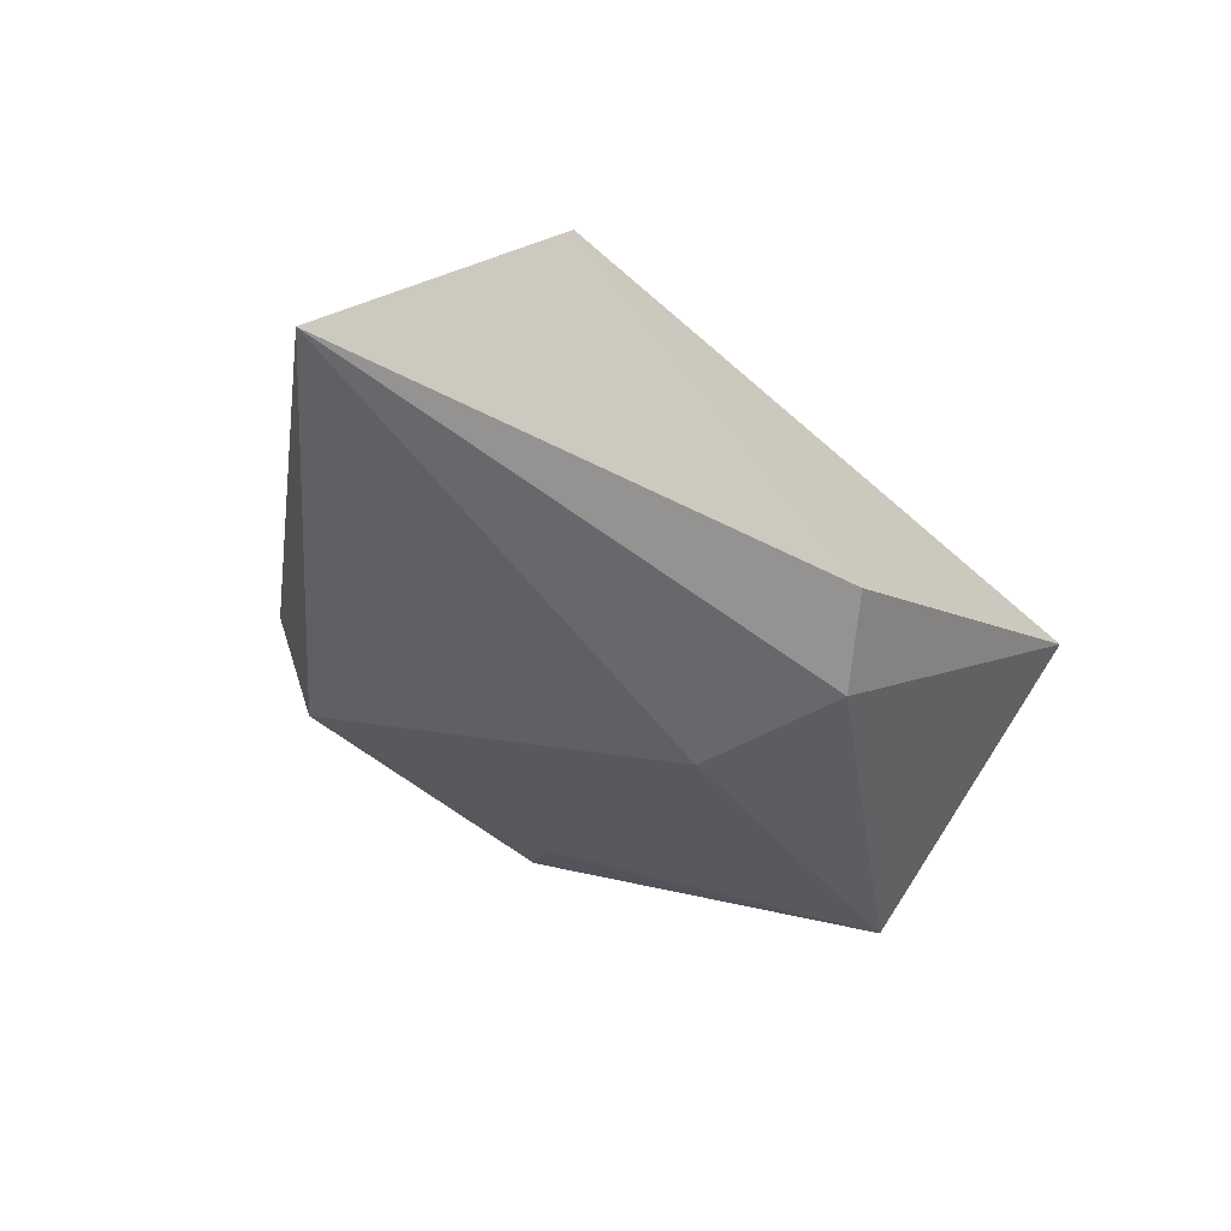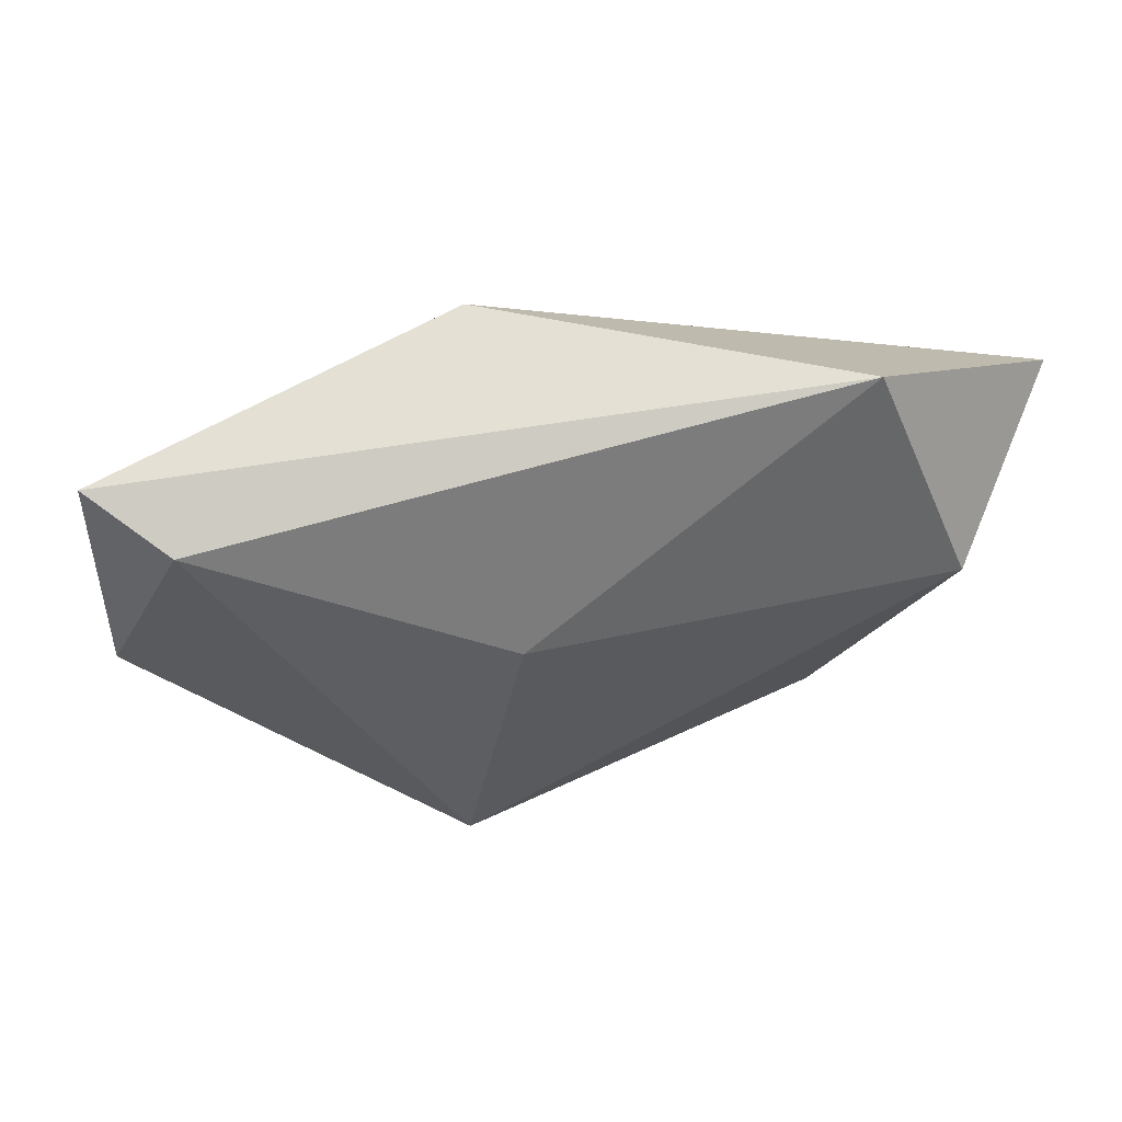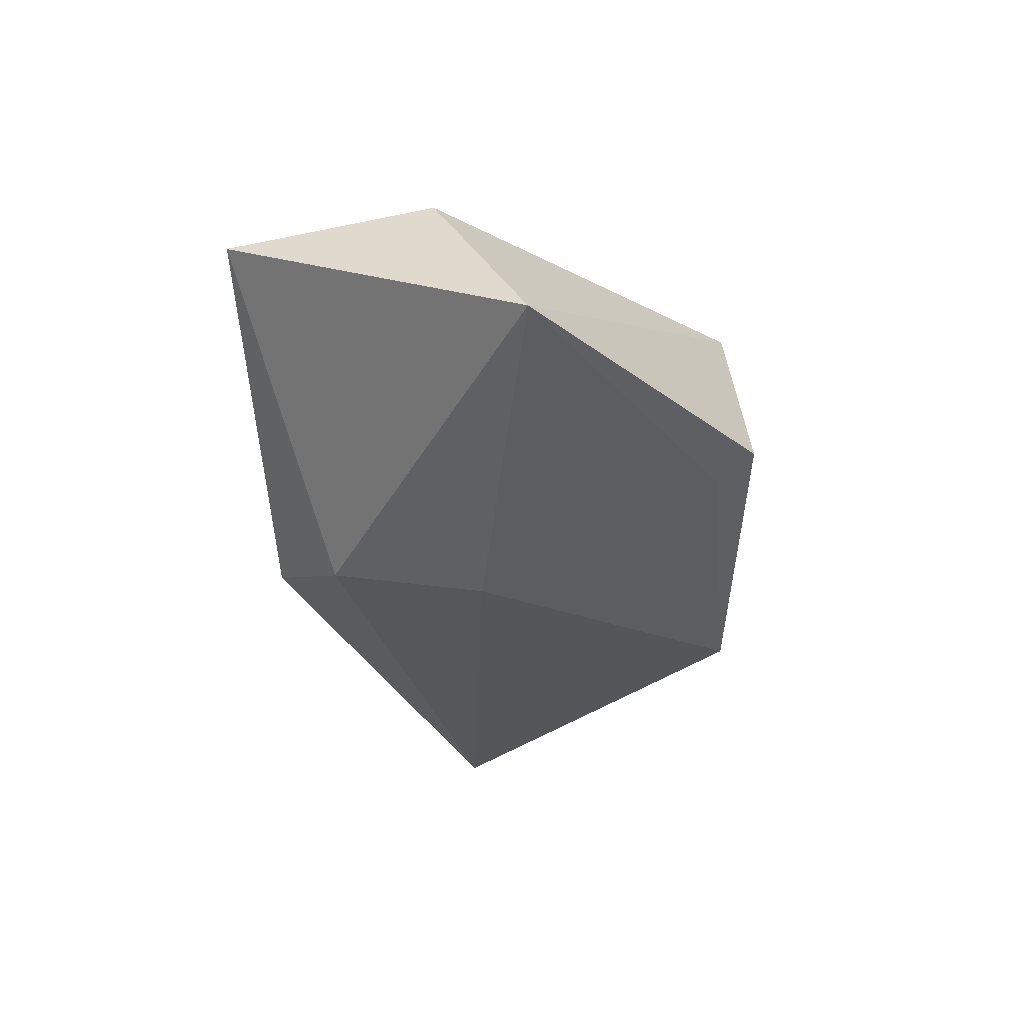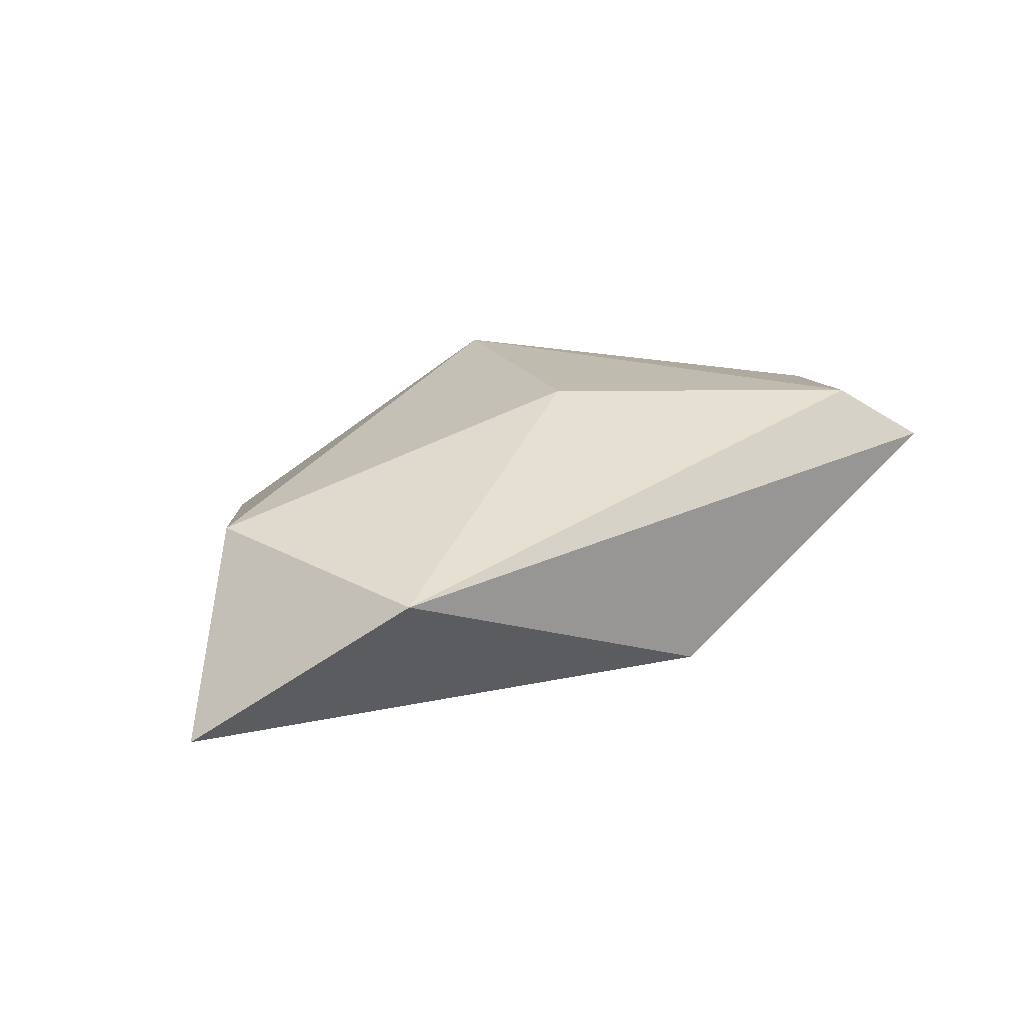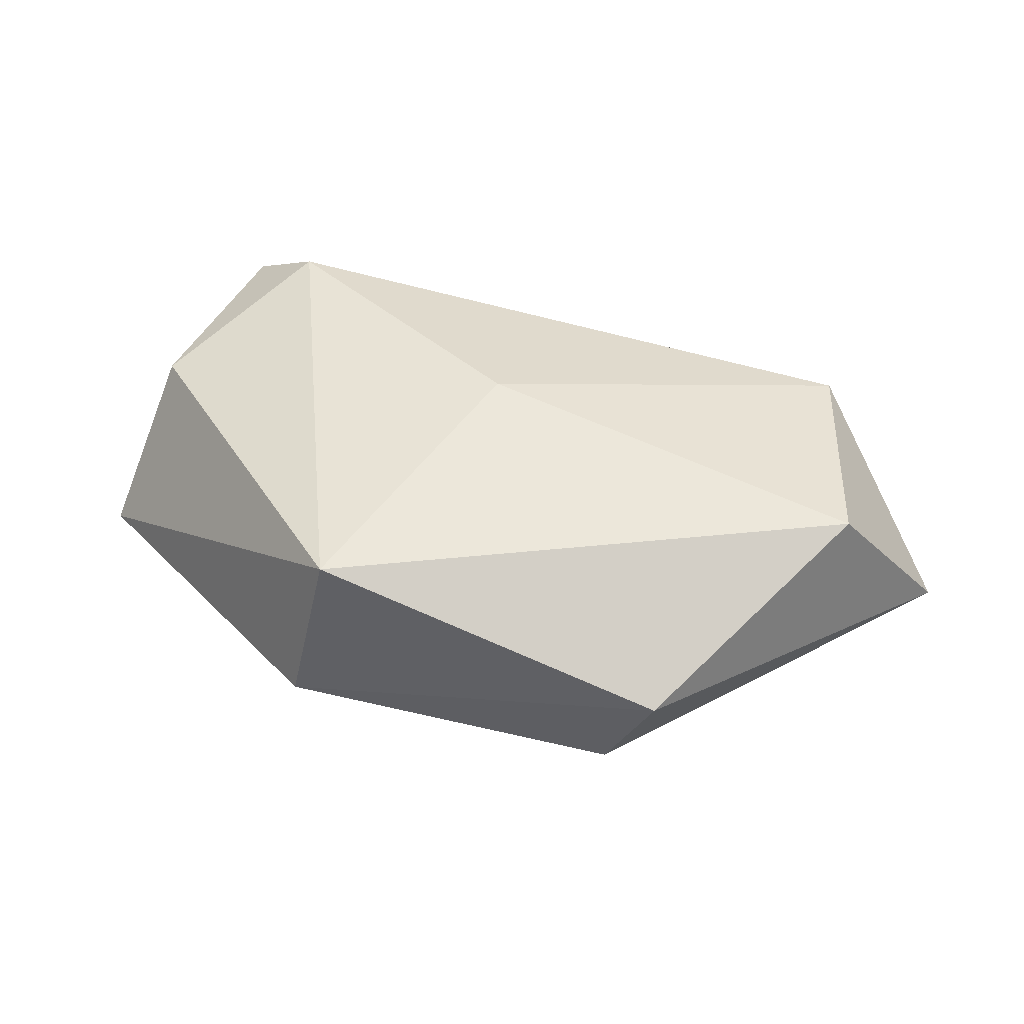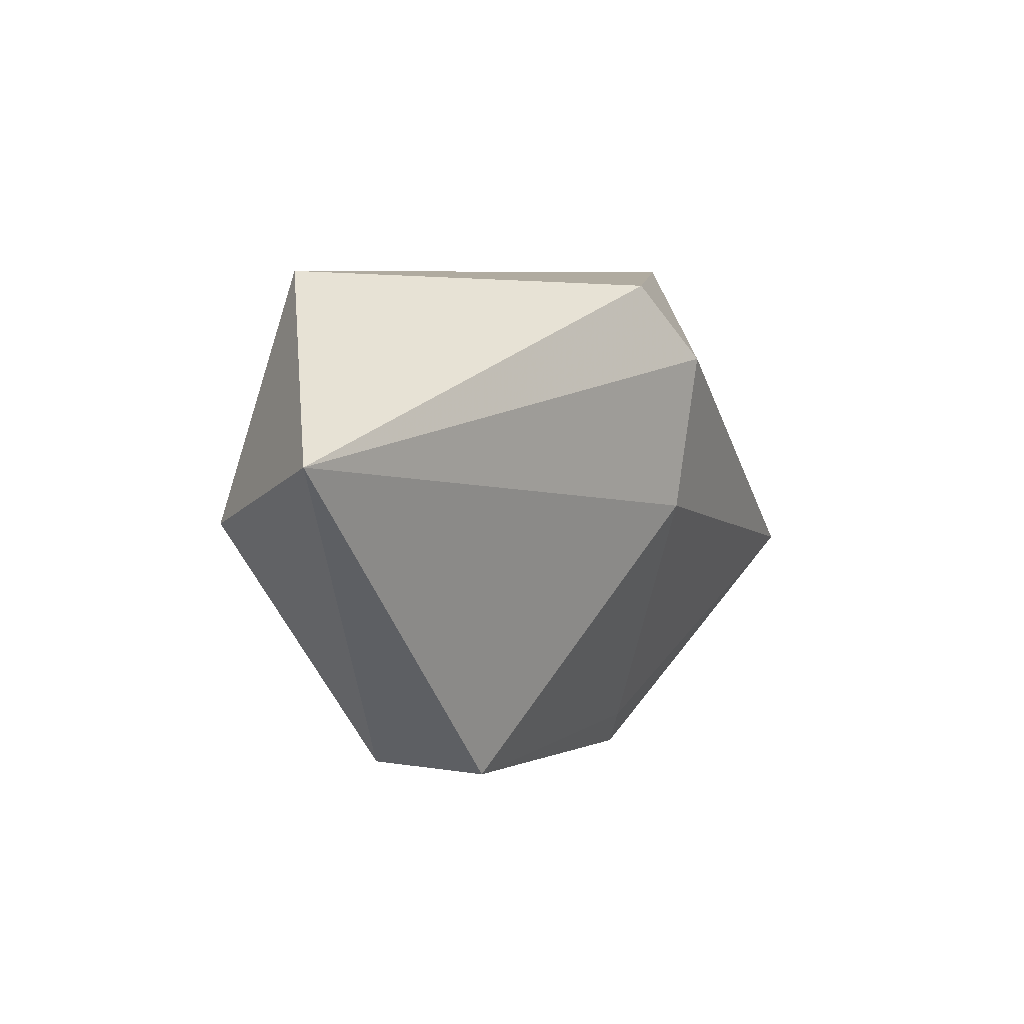
<metadata>
{"format":"obj","ext":"obj","renderer":"f3d","projection":"perspective","resolution":1024,"background":"white","views":[{"elev":-45.5,"azim":-38.1,"up":"+Y"},{"elev":47.5,"azim":179.2,"up":"+Z"},{"elev":-32.6,"azim":104.6,"up":"+Y"},{"elev":21.8,"azim":-29.2,"up":"+Y"},{"elev":46.0,"azim":-155.0,"up":"+Y"},{"elev":16.9,"azim":-56.3,"up":"+Z"}]}
</metadata>
<code>
g Generated convex submesh 1
v -0.6609 0.3125 0.7114
v 0.04293 0.07366 -0.2919
v 0.0723 0.1086 -0.369
v 0.6326 0.3487 0.5111
v 0.1044 -0.05685 0.4611
v 0.01881 0.4287 -0.3156
v -0.9948 0.02858 0.4846
v 0.6861 0.0553 -0.0754
v -0.5312 0.01791 -0.1989
v -0.8345 0.3487 0.2978
v -0.08767 0.4821 0.2445
v 0.6247 0.3673 0.1146
v 0.007519 0.01535 0.6124
v -0.6212 0.1886 -0.1821
v 0.4725 0.4553 0.4578
v 0.002605 -0.07485 0.1912
g Generated convex submesh 1_0
f 16 7 9
f 8 2 3
f 8 4 5
f 8 3 6
f 9 3 2
f 10 7 1
f 11 10 1
f 11 6 10
f 12 4 8
f 12 8 6
f 13 4 1
f 13 5 4
f 13 1 7
f 13 7 5
f 14 6 3
f 14 3 9
f 14 9 7
f 14 10 6
f 14 7 10
f 15 1 4
f 15 11 1
f 15 6 11
f 15 4 12
f 15 12 6
f 16 5 7
f 16 2 8
f 16 8 5
f 16 9 2

</code>
